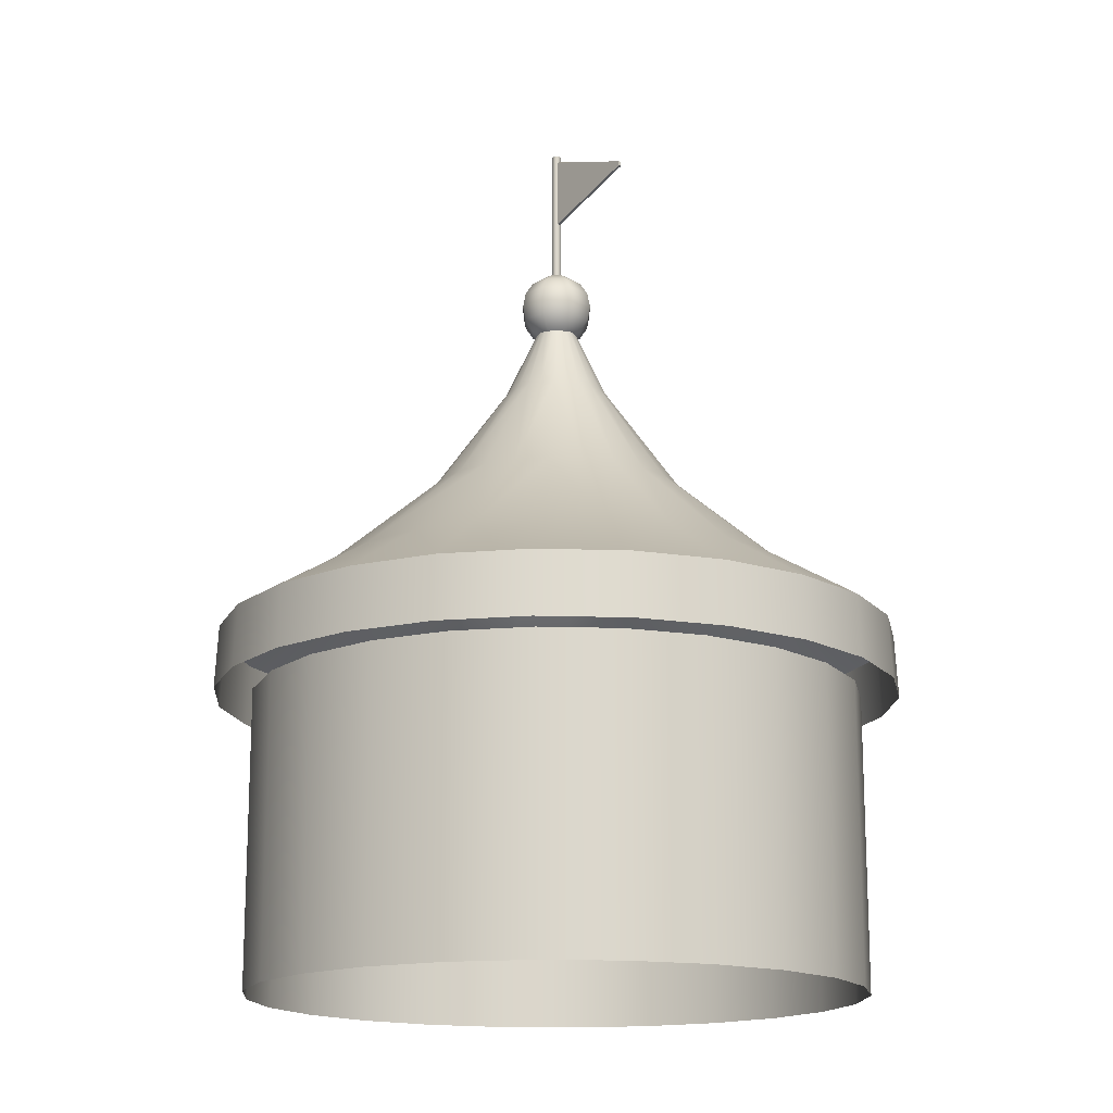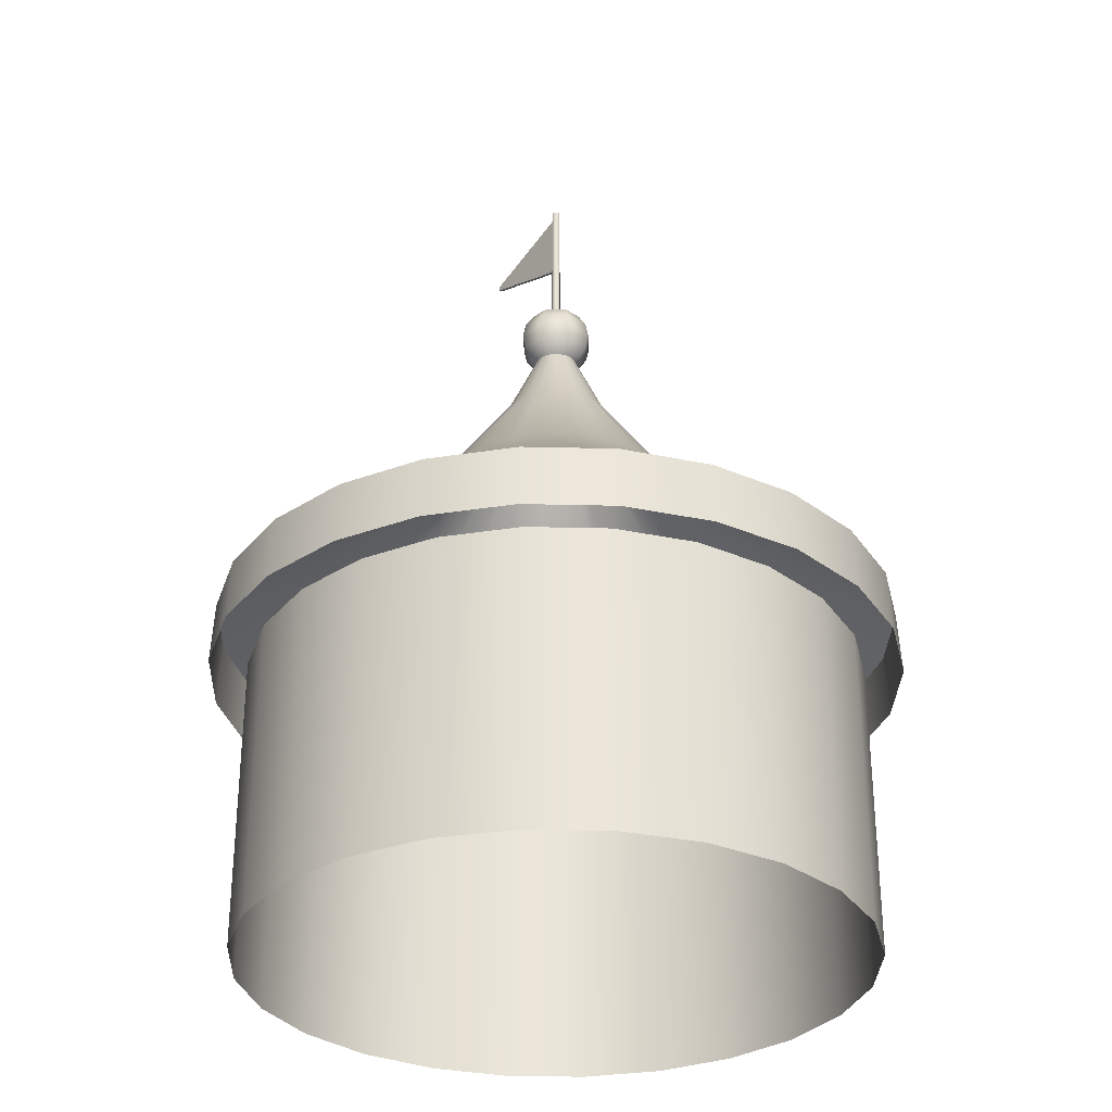
<metadata>
{"format":"obj","ext":"obj","renderer":"f3d","projection":"perspective","resolution":1024,"background":"white","views":[{"elev":-16.1,"azim":108.5,"up":"+Y"},{"elev":-31.1,"azim":-69.5,"up":"+Y"}]}
</metadata>
<code>
g ENV_S06_BG_SmallTents_Blue_MO
v 0.11 10.01 -0.09658
v 0.11 14.54 -0.09658
v 0.009589 14.54 -0.1456
v 0.009589 10.01 -0.1456
v -0.09613 14.54 -0.11
v -0.09613 10.01 -0.11
v -0.1457 14.54 -0.009589
v -0.1457 10.01 -0.009589
v -0.11 10.01 0.09613
v -0.11 14.54 0.09613
v -0.009593 14.54 0.1457
v -0.009593 10.01 0.1457
v 0.09658 14.54 0.11
v 0.09658 10.01 0.11
v 0.1456 14.54 0.009593
v 0.1456 10.01 0.009593
v 0.11 10.01 -0.09658
v 0.1456 10.01 0.009593
v 0.11 14.54 -0.09658
v 0.1456 14.54 0.009593
v 1.698 13.21 -2.877
v 1.698 13.07 -2.877
v 1.786 13.21 -2.823
v 1.786 13.07 -2.823
v 1.786 13.21 -2.823
v 1.786 13.07 -2.823
v 0.02788 14.36 0.05911
v 0.02788 11.92 0.05911
v 1.786 13.07 -2.823
v 1.698 13.07 -2.877
v 0.02788 11.92 0.05911
v 0.002452 11.89 0.04528
v -0.0368 11.89 0.02119
v -0.06045 11.92 0.005132
v 1.698 13.21 -2.877
v -0.06045 14.36 0.005132
v 1.698 13.07 -2.877
v -0.06045 11.92 0.005132
v 1.786 13.21 -2.823
v 0.02788 14.36 0.05911
v 1.698 13.21 -2.877
v 0.002452 14.39 0.04528
v -0.0368 14.39 0.02119
v -0.06045 14.36 0.005132
v -9.963 -14.62 -0.0002213
v -9.623 -14.62 -2.579
v -9.963 -4.99 -0.0002213
v -9.623 -4.99 -2.579
v -9.623 -14.62 -2.579
v -8.628 -14.62 -4.981
v -9.623 -4.99 -2.579
v -8.628 -4.99 -4.981
v -8.628 -14.62 -4.981
v -7.044 -14.62 -7.044
v -8.628 -4.99 -4.981
v -7.044 -4.99 -7.044
v -7.044 -14.62 -7.044
v -4.981 -14.62 -8.628
v -7.044 -4.99 -7.044
v -4.981 -4.99 -8.628
v -4.981 -14.62 -8.628
v -2.579 -14.62 -9.623
v -4.981 -4.99 -8.628
v -2.579 -4.99 -9.623
v -2.579 -14.62 -9.623
v 0.0002213 -14.62 -9.963
v -2.579 -4.99 -9.623
v 0.0002213 -4.99 -9.963
v -7.848 -2.956 -7.848
v -5.583 -1.03 -5.583
v -9.612 -2.956 -5.549
v -6.837 -1.03 -3.947
v -2.986 2.091 -2.986
v -3.657 2.091 -2.111
v -1.218 5.6 -1.218
v -1.491 5.6 -0.8607
v -0.4062 8.078 -0.4062
v -0.4972 8.078 -0.2871
v -2.901 -4.99 -10.83
v -2.873 -2.956 -10.72
v -5.604 -4.99 -9.707
v -5.549 -2.956 -9.612
v 0.0002213 -4.99 -11.21
v 0.0002213 -2.956 -11.1
v -2.901 -4.99 -10.83
v -2.873 -2.956 -10.72
v -10.83 -4.99 -2.901
v -10.72 -2.956 -2.873
v -11.21 -4.99 -0.0002213
v -11.1 -2.956 -0.0002213
v -9.707 -4.99 -5.604
v -9.612 -2.956 -5.549
v -10.83 -4.99 -2.901
v -10.72 -2.956 -2.873
v -7.926 -4.99 -7.926
v -7.848 -2.956 -7.848
v -9.707 -4.99 -5.604
v -9.612 -2.956 -5.549
v -5.604 -4.99 -9.707
v -5.549 -2.956 -9.612
v -7.926 -4.99 -7.926
v -7.848 -2.956 -7.848
v -10.72 -2.956 -2.873
v -7.626 -1.03 -2.043
v -11.1 -2.956 -0.0002213
v -7.895 -1.03 -0.0002213
v -4.079 2.091 -1.093
v -4.222 2.091 -0.0002213
v -1.663 5.6 -0.4454
v -1.722 5.6 -0.0002213
v -0.5547 8.078 -0.1488
v -0.5743 8.078 -0.0002213
v -5.549 -2.956 -9.612
v -3.948 -1.03 -6.837
v -7.848 -2.956 -7.848
v -5.583 -1.03 -5.583
v -2.111 2.091 -3.657
v -2.986 2.091 -2.986
v -0.8607 5.6 -1.491
v -1.218 5.6 -1.218
v -0.2871 8.078 -0.4972
v -0.4062 8.078 -0.4062
v -2.873 -2.956 -10.72
v -2.043 -1.03 -7.626
v -5.549 -2.956 -9.612
v -3.948 -1.03 -6.837
v -1.093 2.091 -4.079
v -2.111 2.091 -3.657
v -0.4454 5.6 -1.663
v -0.8607 5.6 -1.491
v -0.1488 8.078 -0.5547
v -0.2871 8.078 -0.4972
v 0.0002213 -2.956 -11.1
v 0.0002213 -1.03 -7.895
v -2.873 -2.956 -10.72
v -2.043 -1.03 -7.626
v 0.0002213 2.091 -4.222
v -1.093 2.091 -4.079
v 0.0002213 5.6 -1.722
v -0.4454 5.6 -1.663
v 0.0002213 8.078 -0.5743
v -0.1488 8.078 -0.5547
v -9.612 -2.956 -5.549
v -6.837 -1.03 -3.947
v -10.72 -2.956 -2.873
v -7.626 -1.03 -2.043
v -4.079 2.091 -1.093
v -3.657 2.091 -2.111
v -1.663 5.6 -0.4454
v -1.491 5.6 -0.8607
v -0.4972 8.078 -0.2871
v -0.5547 8.078 -0.1488
v 9.963 -14.62 -0.0002213
v 9.963 -4.99 -0.0002213
v 9.623 -14.62 -2.579
v 9.623 -4.99 -2.579
v 9.623 -14.62 -2.579
v 9.623 -4.99 -2.579
v 8.628 -14.62 -4.981
v 8.628 -4.99 -4.981
v 8.628 -14.62 -4.981
v 8.628 -4.99 -4.981
v 7.044 -14.62 -7.044
v 7.044 -4.99 -7.044
v 7.044 -14.62 -7.044
v 7.044 -4.99 -7.044
v 4.981 -14.62 -8.628
v 4.981 -4.99 -8.628
v 4.981 -14.62 -8.628
v 4.981 -4.99 -8.628
v 2.579 -14.62 -9.623
v 2.579 -4.99 -9.623
v 2.579 -14.62 -9.623
v 2.579 -4.99 -9.623
v 0.0002213 -14.62 -9.963
v 0.0002213 -4.99 -9.963
v 7.848 -2.956 -7.848
v 9.612 -2.956 -5.549
v 5.583 -1.03 -5.583
v 6.837 -1.03 -3.947
v 2.986 2.091 -2.986
v 3.657 2.091 -2.111
v 1.218 5.6 -1.218
v 1.491 5.6 -0.8607
v 0.4062 8.078 -0.4062
v 0.4972 8.078 -0.2871
v 2.901 -4.99 -10.83
v 5.604 -4.99 -9.707
v 2.873 -2.956 -10.72
v 5.549 -2.956 -9.612
v 0.0002213 -4.99 -11.21
v 2.901 -4.99 -10.83
v 0.0002213 -2.956 -11.1
v 2.873 -2.956 -10.72
v 10.83 -4.99 -2.901
v 11.21 -4.99 -0.0002213
v 10.72 -2.956 -2.873
v 11.1 -2.956 -0.0002213
v 9.707 -4.99 -5.604
v 10.83 -4.99 -2.901
v 9.612 -2.956 -5.549
v 10.72 -2.956 -2.873
v 7.926 -4.99 -7.926
v 9.707 -4.99 -5.604
v 7.848 -2.956 -7.848
v 9.612 -2.956 -5.549
v 5.604 -4.99 -9.707
v 7.926 -4.99 -7.926
v 5.549 -2.956 -9.612
v 7.848 -2.956 -7.848
v 10.72 -2.956 -2.873
v 11.1 -2.956 -0.0002213
v 7.626 -1.03 -2.043
v 7.895 -1.03 -0.0002213
v 4.079 2.091 -1.093
v 4.222 2.091 -0.0002213
v 1.663 5.6 -0.4454
v 1.722 5.6 -0.0002213
v 0.5547 8.078 -0.1488
v 0.5743 8.078 -0.0002213
v 5.549 -2.956 -9.612
v 7.848 -2.956 -7.848
v 3.948 -1.03 -6.837
v 5.583 -1.03 -5.583
v 2.111 2.091 -3.657
v 2.986 2.091 -2.986
v 0.8607 5.6 -1.491
v 1.218 5.6 -1.218
v 0.2871 8.078 -0.4972
v 0.4062 8.078 -0.4062
v 2.873 -2.956 -10.72
v 5.549 -2.956 -9.612
v 2.043 -1.03 -7.626
v 3.948 -1.03 -6.837
v 1.093 2.091 -4.079
v 2.111 2.091 -3.657
v 0.4454 5.6 -1.663
v 0.8607 5.6 -1.491
v 0.1488 8.078 -0.5547
v 0.2871 8.078 -0.4972
v 0.0002213 -2.956 -11.1
v 2.873 -2.956 -10.72
v 0.0002213 -1.03 -7.895
v 2.043 -1.03 -7.626
v 0.0002213 2.091 -4.222
v 1.093 2.091 -4.079
v 0.0002213 5.6 -1.722
v 0.4454 5.6 -1.663
v 0.0002213 8.078 -0.5743
v 0.1488 8.078 -0.5547
v 9.612 -2.956 -5.549
v 10.72 -2.956 -2.873
v 6.837 -1.03 -3.947
v 7.626 -1.03 -2.043
v 4.079 2.091 -1.093
v 3.657 2.091 -2.111
v 1.663 5.6 -0.4454
v 1.491 5.6 -0.8607
v 0.4972 8.078 -0.2871
v 0.5547 8.078 -0.1488
v -9.963 -14.62 -0.0002213
v -9.963 -4.99 -0.0002213
v -9.623 -14.62 2.579
v -9.623 -4.99 2.579
v -9.623 -14.62 2.579
v -9.623 -4.99 2.579
v -8.628 -14.62 4.981
v -8.628 -4.99 4.981
v -8.628 -14.62 4.981
v -8.628 -4.99 4.981
v -7.044 -14.62 7.044
v -7.044 -4.99 7.044
v -7.044 -14.62 7.044
v -7.044 -4.99 7.044
v -4.981 -14.62 8.628
v -4.981 -4.99 8.628
v -4.981 -14.62 8.628
v -4.981 -4.99 8.628
v -2.579 -14.62 9.623
v -2.579 -4.99 9.623
v -2.579 -14.62 9.623
v -2.579 -4.99 9.623
v 0.0002213 -14.62 9.962
v 0.0002213 -4.99 9.962
v -7.848 -2.956 7.848
v -9.612 -2.956 5.549
v -5.583 -1.03 5.583
v -6.837 -1.03 3.947
v -2.986 2.091 2.986
v -3.657 2.091 2.111
v -1.218 5.6 1.218
v -1.491 5.6 0.8607
v -0.4062 8.078 0.4062
v -0.4972 8.078 0.2871
v -2.901 -4.99 10.83
v -5.604 -4.99 9.707
v -2.873 -2.956 10.72
v -5.549 -2.956 9.612
v 0.0002213 -4.99 11.21
v -2.901 -4.99 10.83
v 0.0002213 -2.956 11.1
v -2.873 -2.956 10.72
v -10.83 -4.99 2.901
v -11.21 -4.99 -0.0002213
v -10.72 -2.956 2.873
v -11.1 -2.956 -0.0002213
v -9.707 -4.99 5.604
v -10.83 -4.99 2.901
v -9.612 -2.956 5.549
v -10.72 -2.956 2.873
v -7.926 -4.99 7.926
v -9.707 -4.99 5.604
v -7.848 -2.956 7.848
v -9.612 -2.956 5.549
v -5.604 -4.99 9.707
v -7.926 -4.99 7.926
v -5.549 -2.956 9.612
v -7.848 -2.956 7.848
v -10.72 -2.956 2.873
v -11.1 -2.956 -0.0002213
v -7.626 -1.03 2.043
v -7.895 -1.03 -0.0002213
v -4.079 2.091 1.093
v -4.222 2.091 -0.0002213
v -1.663 5.6 0.4454
v -1.722 5.6 -0.0002213
v -0.5547 8.078 0.1488
v -0.5743 8.078 -0.0002213
v -5.549 -2.956 9.612
v -7.848 -2.956 7.848
v -3.948 -1.03 6.837
v -5.583 -1.03 5.583
v -2.111 2.091 3.657
v -2.986 2.091 2.986
v -0.8607 5.6 1.491
v -1.218 5.6 1.218
v -0.2871 8.078 0.4972
v -0.4062 8.078 0.4062
v -2.873 -2.956 10.72
v -5.549 -2.956 9.612
v -2.043 -1.03 7.626
v -3.948 -1.03 6.837
v -1.093 2.091 4.079
v -2.111 2.091 3.657
v -0.4454 5.6 1.663
v -0.8607 5.6 1.491
v -0.1488 8.078 0.5547
v -0.2871 8.078 0.4972
v 0.0002213 -2.956 11.1
v -2.873 -2.956 10.72
v 0.0002213 -1.03 7.895
v -2.043 -1.03 7.626
v 0.0002213 2.091 4.222
v -1.093 2.091 4.079
v 0.0002213 5.6 1.722
v -0.4454 5.6 1.663
v 0.0002213 8.078 0.5743
v -0.1488 8.078 0.5547
v -9.612 -2.956 5.549
v -10.72 -2.956 2.873
v -6.837 -1.03 3.947
v -7.626 -1.03 2.043
v -4.079 2.091 1.093
v -3.657 2.091 2.111
v -1.663 5.6 0.4454
v -1.491 5.6 0.8607
v -0.4972 8.078 0.2871
v -0.5547 8.078 0.1488
v 9.963 -14.62 -0.0002213
v 9.623 -14.62 2.579
v 9.963 -4.99 -0.0002213
v 9.623 -4.99 2.579
v 9.623 -14.62 2.579
v 8.628 -14.62 4.981
v 9.623 -4.99 2.579
v 8.628 -4.99 4.981
v 8.628 -14.62 4.981
v 7.044 -14.62 7.044
v 8.628 -4.99 4.981
v 7.044 -4.99 7.044
v 7.044 -14.62 7.044
v 4.981 -14.62 8.628
v 7.044 -4.99 7.044
v 4.981 -4.99 8.628
v 4.981 -14.62 8.628
v 2.579 -14.62 9.623
v 4.981 -4.99 8.628
v 2.579 -4.99 9.623
v 2.579 -14.62 9.623
v 0.0002213 -14.62 9.962
v 2.579 -4.99 9.623
v 0.0002213 -4.99 9.962
v 7.848 -2.956 7.848
v 5.583 -1.03 5.583
v 9.612 -2.956 5.549
v 6.837 -1.03 3.947
v 2.986 2.091 2.986
v 3.657 2.091 2.111
v 1.218 5.6 1.218
v 1.491 5.6 0.8607
v 0.4062 8.078 0.4062
v 0.4972 8.078 0.2871
v 2.901 -4.99 10.83
v 2.873 -2.956 10.72
v 5.604 -4.99 9.707
v 5.549 -2.956 9.612
v 0.0002213 -4.99 11.21
v 0.0002213 -2.956 11.1
v 2.901 -4.99 10.83
v 2.873 -2.956 10.72
v 10.83 -4.99 2.901
v 10.72 -2.956 2.873
v 11.21 -4.99 -0.0002213
v 11.1 -2.956 -0.0002213
v 9.707 -4.99 5.604
v 9.612 -2.956 5.549
v 10.83 -4.99 2.901
v 10.72 -2.956 2.873
v 7.926 -4.99 7.926
v 7.848 -2.956 7.848
v 9.707 -4.99 5.604
v 9.612 -2.956 5.549
v 5.604 -4.99 9.707
v 5.549 -2.956 9.612
v 7.926 -4.99 7.926
v 7.848 -2.956 7.848
v 10.72 -2.956 2.873
v 7.626 -1.03 2.043
v 11.1 -2.956 -0.0002213
v 7.895 -1.03 -0.0002213
v 4.079 2.091 1.093
v 4.222 2.091 -0.0002213
v 1.663 5.6 0.4454
v 1.722 5.6 -0.0002213
v 0.5547 8.078 0.1488
v 0.5743 8.078 -0.0002213
v 5.549 -2.956 9.612
v 3.948 -1.03 6.837
v 7.848 -2.956 7.848
v 5.583 -1.03 5.583
v 2.111 2.091 3.657
v 2.986 2.091 2.986
v 0.8607 5.6 1.491
v 1.218 5.6 1.218
v 0.2871 8.078 0.4972
v 0.4062 8.078 0.4062
v 2.873 -2.956 10.72
v 2.043 -1.03 7.626
v 5.549 -2.956 9.612
v 3.948 -1.03 6.837
v 1.093 2.091 4.079
v 2.111 2.091 3.657
v 0.4454 5.6 1.663
v 0.8607 5.6 1.491
v 0.1488 8.078 0.5547
v 0.2871 8.078 0.4972
v 0.0002213 -2.956 11.1
v 0.0002213 -1.03 7.895
v 2.873 -2.956 10.72
v 2.043 -1.03 7.626
v 0.0002213 2.091 4.222
v 1.093 2.091 4.079
v 0.0002213 5.6 1.722
v 0.4454 5.6 1.663
v 0.0002213 8.078 0.5743
v 0.1488 8.078 0.5547
v 9.612 -2.956 5.549
v 6.837 -1.03 3.947
v 10.72 -2.956 2.873
v 7.626 -1.03 2.043
v 4.079 2.091 1.093
v 3.657 2.091 2.111
v 1.663 5.6 0.4454
v 1.491 5.6 0.8607
v 0.4972 8.078 0.2871
v 0.5547 8.078 0.1488
v -0.009593 14.54 0.1457
v 0.0002213 14.62 0.0002251
v 0.09658 14.54 0.11
v -0.11 14.54 0.09613
v 0.1456 14.54 0.009593
v -0.1457 14.54 -0.009589
v 0.11 14.54 -0.09658
v -0.09613 14.54 -0.11
v 0.009589 14.54 -0.1456
v -1.235 8.79 -0.08096
v -0.9303 8.79 0.8157
v -0.8594 8.317 0.7537
v -0.08097 8.79 1.235
v -0.07472 8.317 1.14
v 0.8157 8.79 0.9303
v 0.7537 8.317 0.8594
v 1.235 8.79 0.08097
v 1.14 8.317 0.07472
v 0.9303 8.79 -0.8157
v 0.8594 8.317 -0.7537
v 0.08096 8.79 -1.235
v 0.07472 8.317 -1.14
v -0.8157 8.79 -0.9303
v -0.7537 8.317 -0.8594
v -1.14 8.317 -0.07472
v -0.6578 7.915 0.577
v -0.05732 7.915 0.8728
v 0.577 7.915 0.6578
v 0.8728 7.915 0.05732
v 0.6578 7.915 -0.577
v 0.05732 7.915 -0.8732
v -0.577 7.915 -0.6578
v -0.8728 7.915 -0.05732
v 0.312 7.647 0.3558
v -0.031 7.647 0.4726
v 0.4726 7.647 0.031
v -0.3562 7.647 0.312
v 0.3562 7.647 -0.312
v -0.4726 7.647 -0.031
v 0.031 7.647 -0.4726
v -0.312 7.647 -0.3562
v -1.235 8.79 -0.08096
v -1.14 9.263 -0.07472
v -0.9303 8.79 0.8157
v -0.8157 8.79 -0.9303
v -0.7537 9.263 -0.8594
v 0.08096 8.79 -1.235
v 0.07472 9.263 -1.14
v 0.9303 8.79 -0.8157
v 0.8594 9.263 -0.7537
v 1.235 8.79 0.08097
v 1.14 9.263 0.07472
v 0.8157 8.79 0.9303
v 0.7537 9.263 0.8594
v -0.08097 8.79 1.235
v -0.07472 9.263 1.14
v -0.8594 9.263 0.7537
v -0.8728 9.665 -0.05732
v -0.577 9.665 -0.6578
v 0.05732 9.665 -0.8732
v 0.6578 9.665 -0.577
v 0.8728 9.665 0.05732
v 0.577 9.665 0.6578
v -0.05732 9.665 0.8728
v -0.6578 9.665 0.577
v -0.4726 9.933 -0.031
v -0.312 9.933 -0.3562
v 0.0002213 10.03 -0.0002213
v 0.031 9.933 -0.4726
v 0.3562 9.933 -0.312
v 0.4726 9.933 0.031
v 0.312 9.933 0.3558
v -0.031 9.933 0.4726
v -0.3562 9.933 0.312
g ENV_S06_BG_SmallTents_Blue_MO_0
f 3 2 1
f 3 1 4
f 5 3 4
f 5 4 6
f 7 5 6
f 7 6 8
f 9 7 8
f 9 10 7
f 11 10 9
f 11 9 12
f 13 11 12
f 13 12 14
f 15 13 14
f 15 14 16
f 19 18 17
f 19 20 18
f 23 22 21
f 23 24 22
f 27 26 25
f 28 26 27
f 31 30 29
f 32 30 31
f 33 30 32
f 33 34 30
f 37 36 35
f 38 36 37
f 41 40 39
f 41 42 40
f 41 43 42
f 44 43 41
f 47 46 45
f 47 48 46
f 51 50 49
f 51 52 50
f 55 54 53
f 55 56 54
f 59 58 57
f 59 60 58
f 63 62 61
f 63 64 62
f 67 66 65
f 67 68 66
f 71 70 69
f 71 72 70
f 73 70 72
f 73 72 74
f 75 73 74
f 75 74 76
f 77 75 76
f 77 76 78
f 81 80 79
f 81 82 80
f 85 84 83
f 85 86 84
f 89 88 87
f 89 90 88
f 93 92 91
f 93 94 92
f 97 96 95
f 97 98 96
f 101 100 99
f 101 102 100
f 105 104 103
f 105 106 104
f 107 104 106
f 107 106 108
f 109 107 108
f 109 108 110
f 111 109 110
f 111 110 112
f 115 114 113
f 115 116 114
f 117 114 116
f 117 116 118
f 119 117 118
f 119 118 120
f 121 119 120
f 121 120 122
f 125 124 123
f 125 126 124
f 127 124 126
f 127 126 128
f 129 127 128
f 129 128 130
f 131 129 130
f 131 130 132
f 135 134 133
f 135 136 134
f 137 134 136
f 137 136 138
f 139 137 138
f 139 138 140
f 141 139 140
f 141 140 142
f 145 144 143
f 145 146 144
f 147 144 146
f 147 148 144
f 149 148 147
f 149 150 148
f 151 150 149
f 151 149 152
f 155 154 153
f 155 156 154
f 159 158 157
f 159 160 158
f 163 162 161
f 163 164 162
f 167 166 165
f 167 168 166
f 171 170 169
f 171 172 170
f 175 174 173
f 175 176 174
f 179 178 177
f 179 180 178
f 180 179 181
f 180 181 182
f 182 181 183
f 182 183 184
f 184 183 185
f 184 185 186
f 189 188 187
f 189 190 188
f 193 192 191
f 193 194 192
f 197 196 195
f 197 198 196
f 201 200 199
f 201 202 200
f 205 204 203
f 205 206 204
f 209 208 207
f 209 210 208
f 213 212 211
f 213 214 212
f 214 213 215
f 214 215 216
f 216 215 217
f 216 217 218
f 218 217 219
f 218 219 220
f 223 222 221
f 223 224 222
f 224 223 225
f 224 225 226
f 226 225 227
f 226 227 228
f 228 227 229
f 228 229 230
f 233 232 231
f 233 234 232
f 234 233 235
f 234 235 236
f 236 235 237
f 236 237 238
f 238 237 239
f 238 239 240
f 243 242 241
f 243 244 242
f 244 243 245
f 244 245 246
f 246 245 247
f 246 247 248
f 248 247 249
f 248 249 250
f 253 252 251
f 253 254 252
f 253 255 254
f 253 256 255
f 256 257 255
f 256 258 257
f 257 258 259
f 257 259 260
f 263 262 261
f 263 264 262
f 267 266 265
f 267 268 266
f 271 270 269
f 271 272 270
f 275 274 273
f 275 276 274
f 279 278 277
f 279 280 278
f 283 282 281
f 283 284 282
f 287 286 285
f 287 288 286
f 288 287 289
f 288 289 290
f 290 289 291
f 290 291 292
f 292 291 293
f 292 293 294
f 297 296 295
f 297 298 296
f 301 300 299
f 301 302 300
f 305 304 303
f 305 306 304
f 309 308 307
f 309 310 308
f 313 312 311
f 313 314 312
f 317 316 315
f 317 318 316
f 321 320 319
f 321 322 320
f 322 321 323
f 322 323 324
f 324 323 325
f 324 325 326
f 326 325 327
f 326 327 328
f 331 330 329
f 331 332 330
f 332 331 333
f 332 333 334
f 334 333 335
f 334 335 336
f 336 335 337
f 336 337 338
f 341 340 339
f 341 342 340
f 342 341 343
f 342 343 344
f 344 343 345
f 344 345 346
f 346 345 347
f 346 347 348
f 351 350 349
f 351 352 350
f 352 351 353
f 352 353 354
f 354 353 355
f 354 355 356
f 356 355 357
f 356 357 358
f 361 360 359
f 361 362 360
f 361 363 362
f 361 364 363
f 364 365 363
f 364 366 365
f 365 366 367
f 365 367 368
f 371 370 369
f 371 372 370
f 375 374 373
f 375 376 374
f 379 378 377
f 379 380 378
f 383 382 381
f 383 384 382
f 387 386 385
f 387 388 386
f 391 390 389
f 391 392 390
f 395 394 393
f 395 396 394
f 397 394 396
f 397 396 398
f 399 397 398
f 399 398 400
f 401 399 400
f 401 400 402
f 405 404 403
f 405 406 404
f 409 408 407
f 409 410 408
f 413 412 411
f 413 414 412
f 417 416 415
f 417 418 416
f 421 420 419
f 421 422 420
f 425 424 423
f 425 426 424
f 429 428 427
f 429 430 428
f 431 428 430
f 431 430 432
f 433 431 432
f 433 432 434
f 435 433 434
f 435 434 436
f 439 438 437
f 439 440 438
f 441 438 440
f 441 440 442
f 443 441 442
f 443 442 444
f 445 443 444
f 445 444 446
f 449 448 447
f 449 450 448
f 451 448 450
f 451 450 452
f 453 451 452
f 453 452 454
f 455 453 454
f 455 454 456
f 459 458 457
f 459 460 458
f 461 458 460
f 461 460 462
f 463 461 462
f 463 462 464
f 465 463 464
f 465 464 466
f 469 468 467
f 469 470 468
f 471 468 470
f 471 472 468
f 473 472 471
f 473 474 472
f 475 474 473
f 475 473 476
f 479 478 477
f 477 478 480
f 481 478 479
f 482 480 478
f 483 478 481
f 482 478 484
f 485 478 483
f 484 478 485
f 488 487 486
f 489 487 488
f 489 488 490
f 491 489 490
f 491 490 492
f 493 491 492
f 493 492 494
f 495 493 494
f 495 494 496
f 497 495 496
f 497 496 498
f 499 497 498
f 486 499 500
f 499 498 500
f 488 486 501
f 486 500 501
f 490 488 502
f 502 488 501
f 492 490 503
f 490 502 503
f 494 492 504
f 492 503 504
f 496 494 505
f 494 504 505
f 498 496 506
f 496 505 506
f 500 498 507
f 498 506 507
f 501 500 508
f 500 507 508
f 502 501 509
f 501 508 509
f 510 504 503
f 510 503 511
f 511 503 502
f 512 504 510
f 512 505 504
f 511 502 513
f 513 502 509
f 514 505 512
f 514 506 505
f 513 509 515
f 515 509 508
f 516 506 514
f 515 508 517
f 516 507 506
f 517 507 516
f 517 508 507
f 520 519 518
f 519 521 518
f 519 522 521
f 522 523 521
f 522 524 523
f 524 525 523
f 524 526 525
f 526 527 525
f 526 528 527
f 528 529 527
f 528 530 529
f 530 531 529
f 532 520 531
f 530 532 531
f 520 533 519
f 532 533 520
f 534 522 519
f 533 534 519
f 535 524 522
f 534 535 522
f 536 526 524
f 535 536 524
f 537 528 526
f 536 537 526
f 538 530 528
f 537 538 528
f 539 532 530
f 538 539 530
f 540 533 532
f 539 540 532
f 533 541 534
f 540 541 533
f 542 535 534
f 541 542 534
f 543 536 535
f 542 543 535
f 543 542 544
f 543 545 536
f 545 537 536
f 544 545 543
f 545 546 537
f 546 538 537
f 544 546 545
f 546 547 538
f 547 539 538
f 544 547 546
f 547 548 539
f 548 540 539
f 544 548 547
f 548 549 540
f 549 541 540
f 548 544 549
f 544 542 550
f 541 550 542
f 544 550 549
f 549 550 541

</code>
